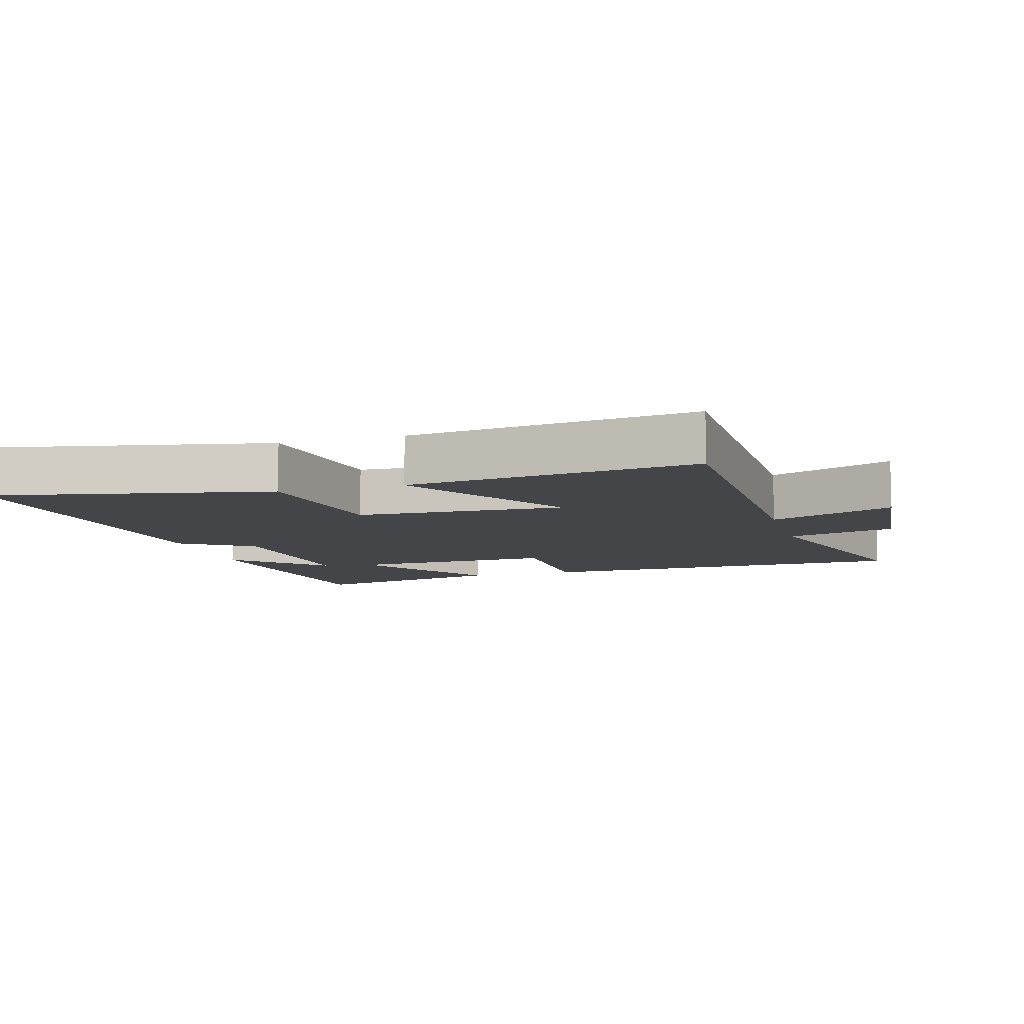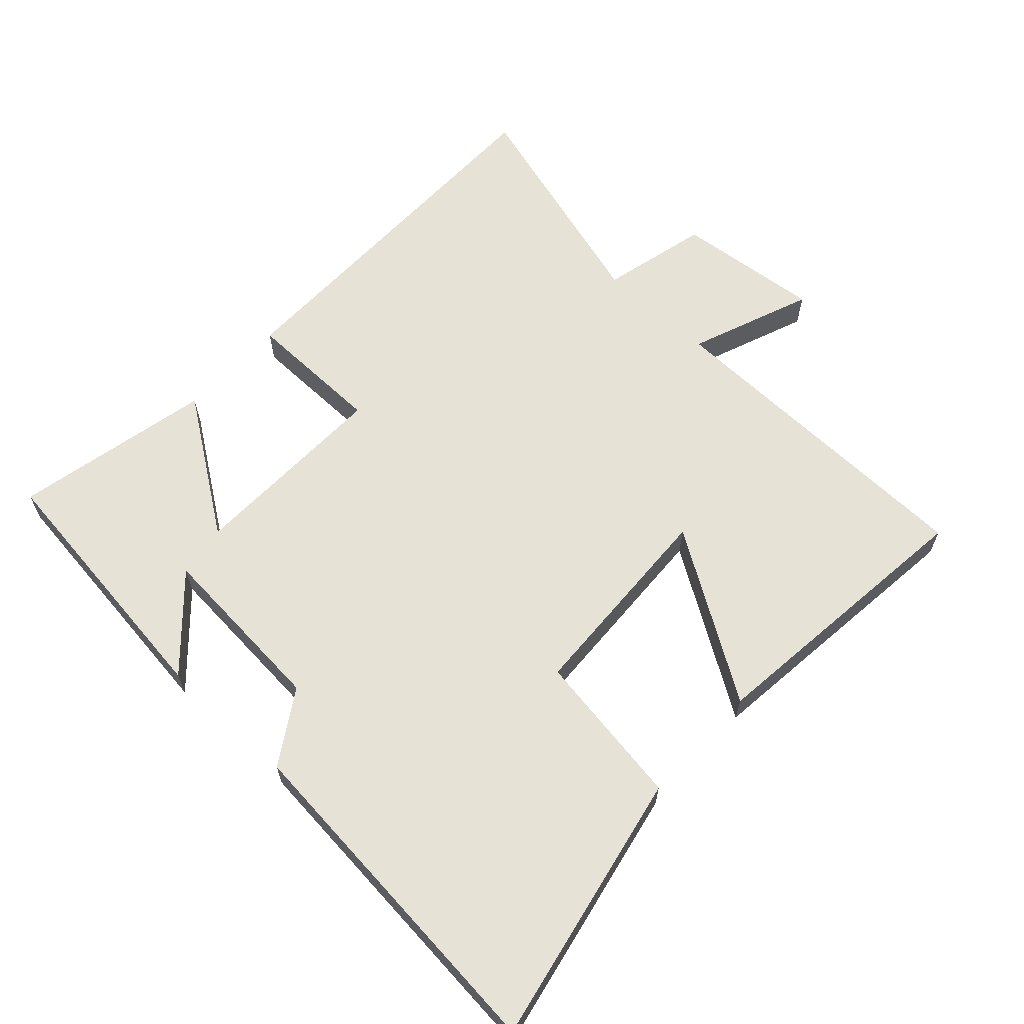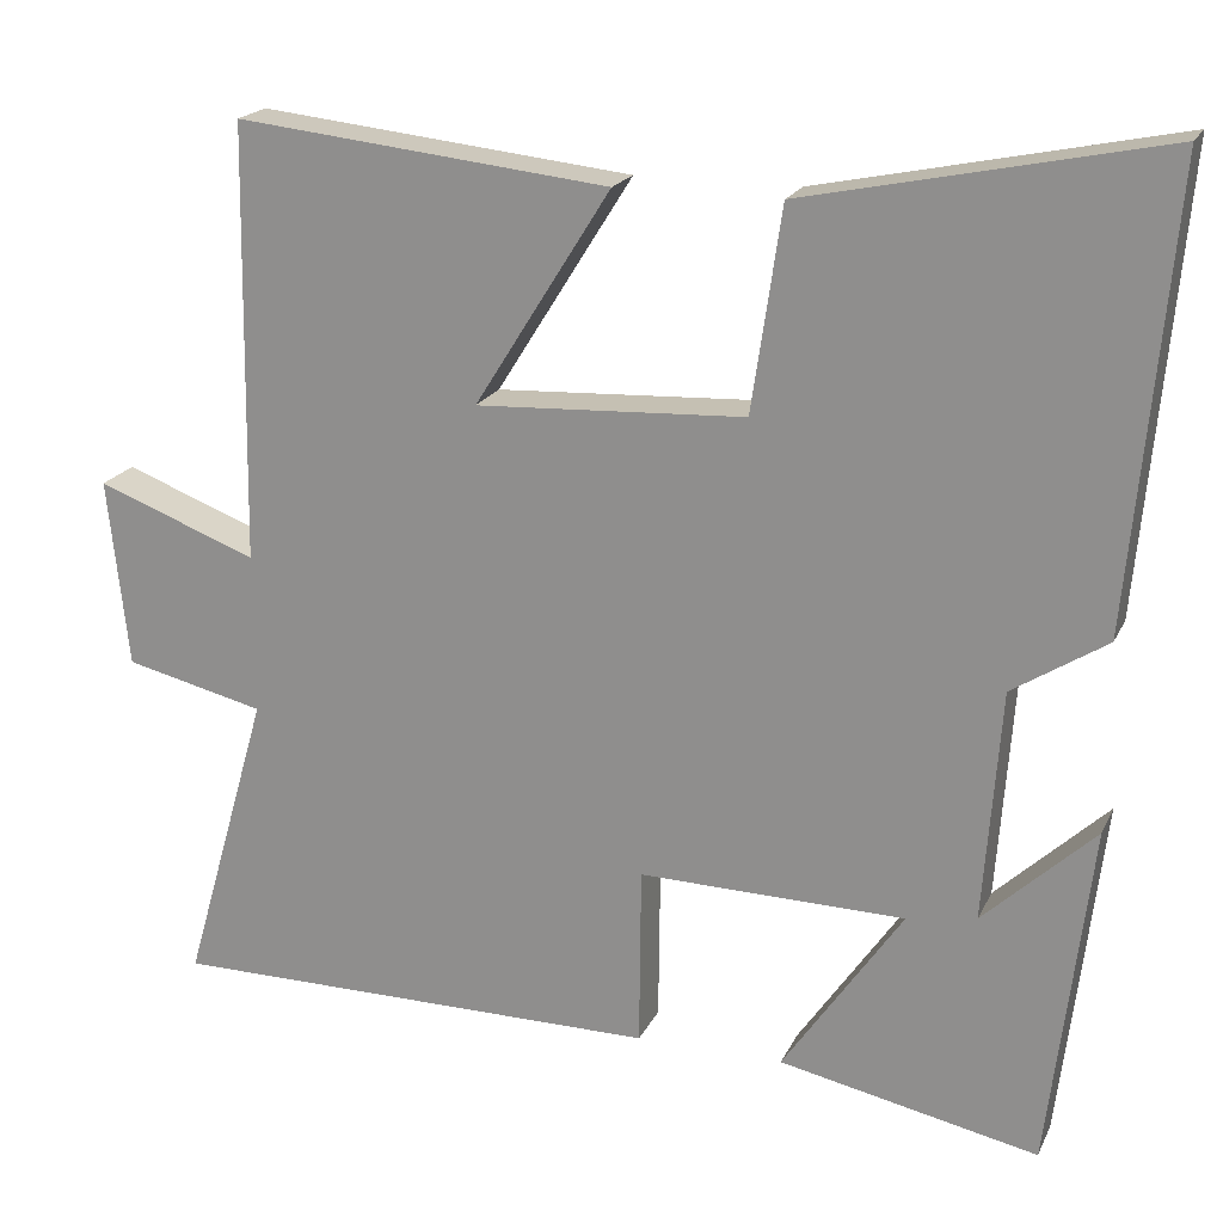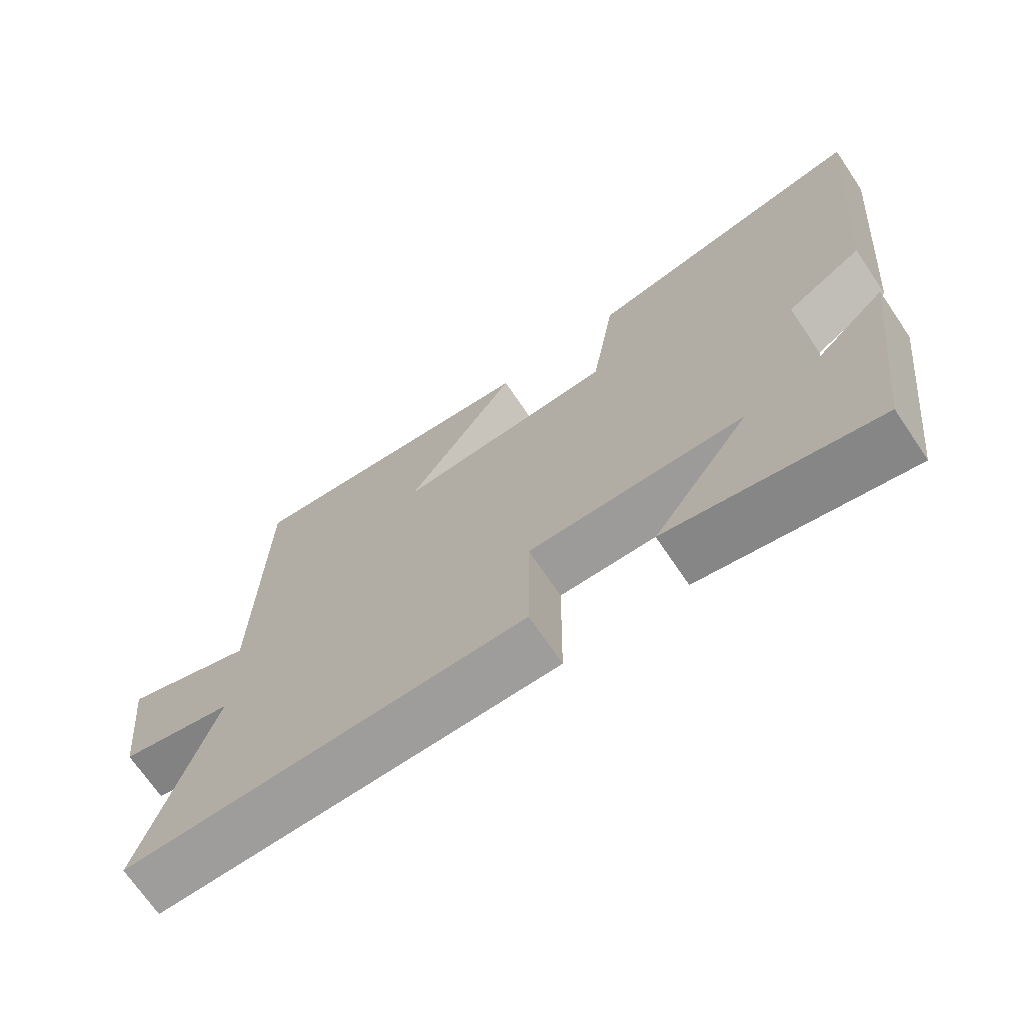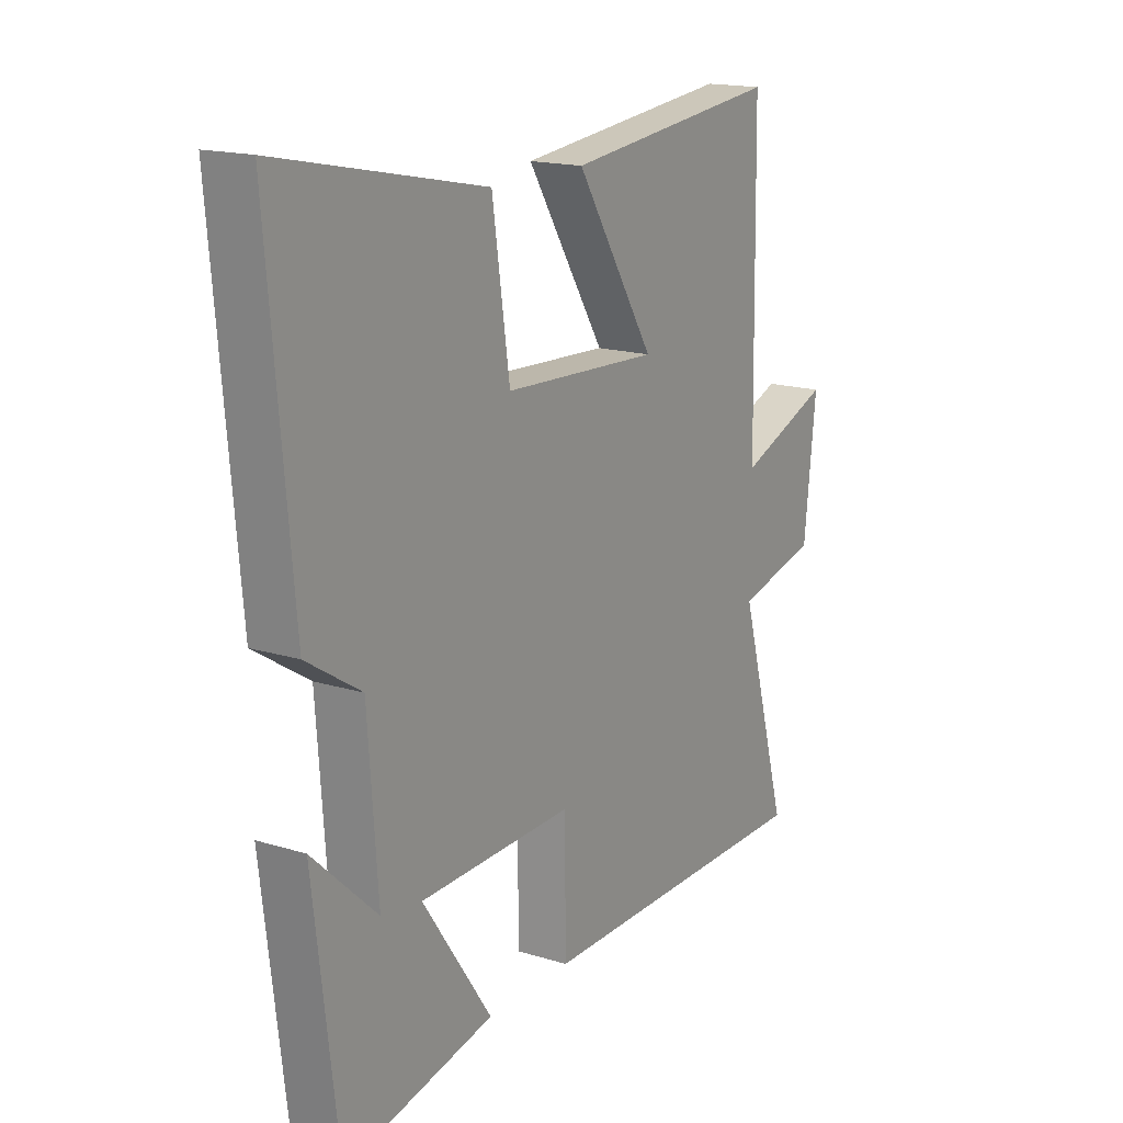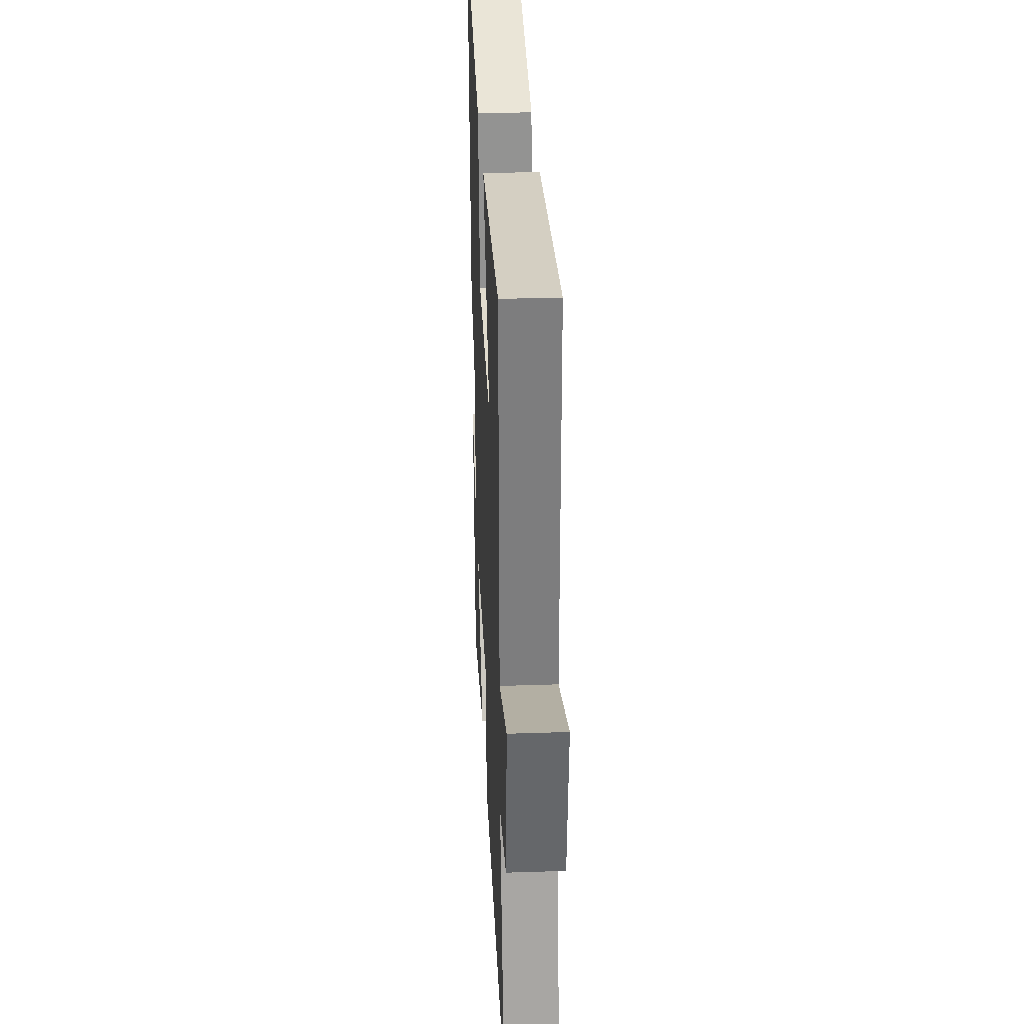
<metadata>
{"format":"obj","ext":"obj","renderer":"f3d","projection":"perspective","resolution":1024,"background":"white","views":[{"elev":-8.9,"azim":16.4,"up":"+Y"},{"elev":63.2,"azim":-47.1,"up":"+Y"},{"elev":19.6,"azim":-160.5,"up":"+Z"},{"elev":-70.5,"azim":-145.9,"up":"+Z"},{"elev":16.8,"azim":-58.2,"up":"+Z"},{"elev":32.0,"azim":87.3,"up":"+Z"}]}
</metadata>
<code>
v -0.451 0.07 -0.563
v -0.5 0.07 -0.161
v -0.37 0.07 -0.283
v -0.39 0.07 -0.013
v -0.5 0.07 0.057
v -0.548 0.07 0.586
v -0.133 0.07 0.5
v -0.098 0.07 0.263
v 0.216 0.07 0.247
v 0.057 0.07 0.5
v 0.492 0.07 0.547
v 0.5 0.07 0.038
v 0.687 0.07 0.109
v 0.663 0.07 -0.111
v 0.5 0.07 -0.15
v 0.6 0.07 -0.499
v 0.023 0.07 -0.5
v 0.021 0.07 -0.29
v -0.289 0.07 -0.296
v -0.149 0.07 -0.5
v -0.451 0 -0.563
v -0.5 0 -0.161
v -0.37 0 -0.283
v -0.39 0 -0.013
v -0.5 0 0.057
v -0.548 0 0.586
v -0.133 0 0.5
v -0.098 0 0.263
v 0.216 0 0.247
v 0.057 0 0.5
v 0.492 0 0.547
v 0.5 0 0.038
v 0.687 0 0.109
v 0.663 0 -0.111
v 0.5 0 -0.15
v 0.6 0 -0.499
v 0.023 0 -0.5
v 0.021 0 -0.29
v -0.289 0 -0.296
v -0.149 0 -0.5
f 19 20 1
f 15 16 17 18
f 15 18 19
f 14 15 19
f 13 14 19
f 12 13 19
f 9 10 11 12
f 8 9 12 19
f 6 7 8
f 5 6 8
f 4 5 8
f 3 4 8 19
f 1 2 3
f 1 3 19
f 21 40 39
f 38 37 36 35
f 39 38 35
f 39 35 34
f 39 34 33
f 39 33 32
f 32 31 30 29
f 39 32 29 28
f 28 27 26
f 28 26 25
f 28 25 24
f 39 28 24 23
f 23 22 21
f 39 23 21
f 1 21 22 2
f 2 22 23 3
f 3 23 24 4
f 4 24 25 5
f 5 25 26 6
f 6 26 27 7
f 7 27 28 8
f 8 28 29 9
f 9 29 30 10
f 10 30 31 11
f 11 31 32 12
f 12 32 33 13
f 13 33 34 14
f 14 34 35 15
f 15 35 36 16
f 16 36 37 17
f 17 37 38 18
f 18 38 39 19
f 19 39 40 20
f 20 40 21 1

</code>
